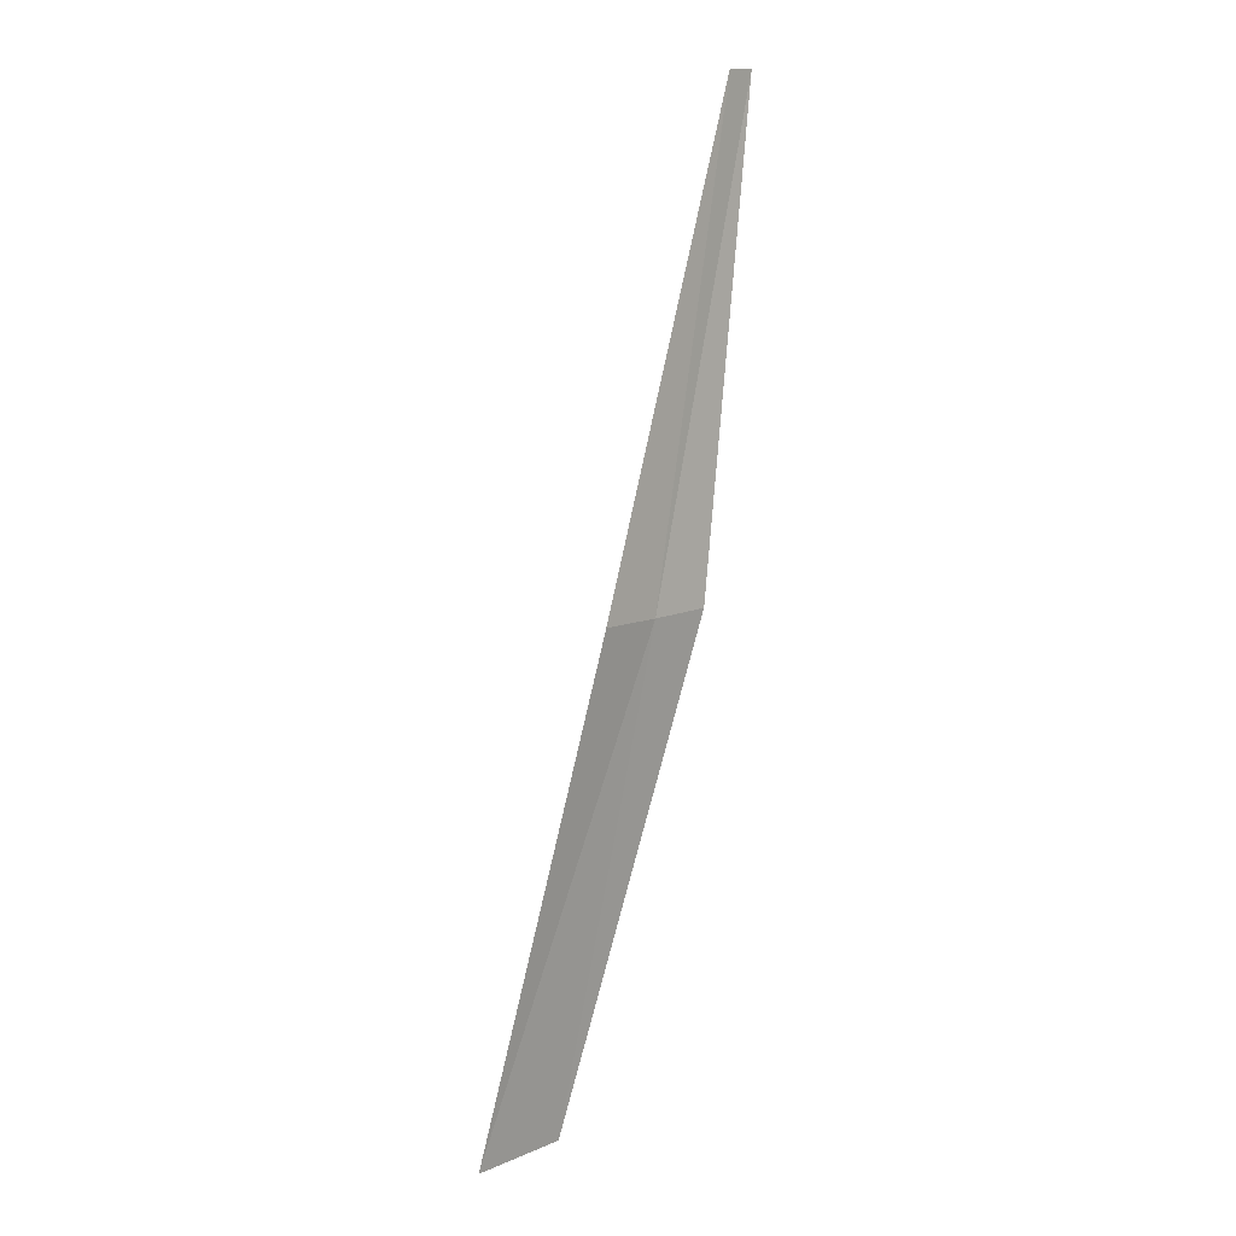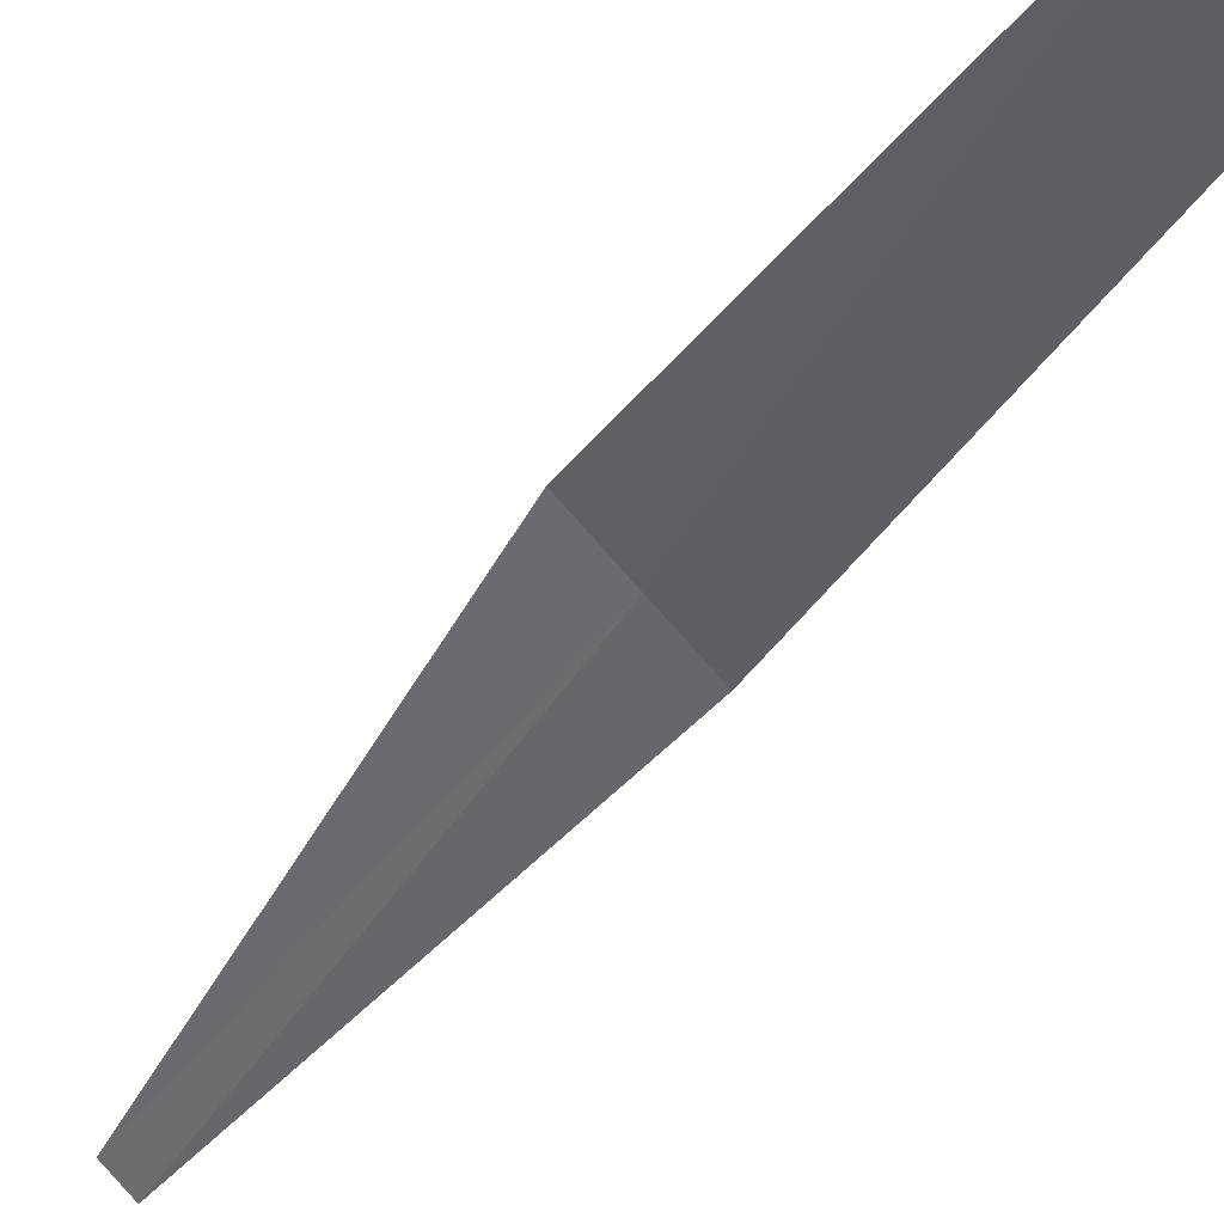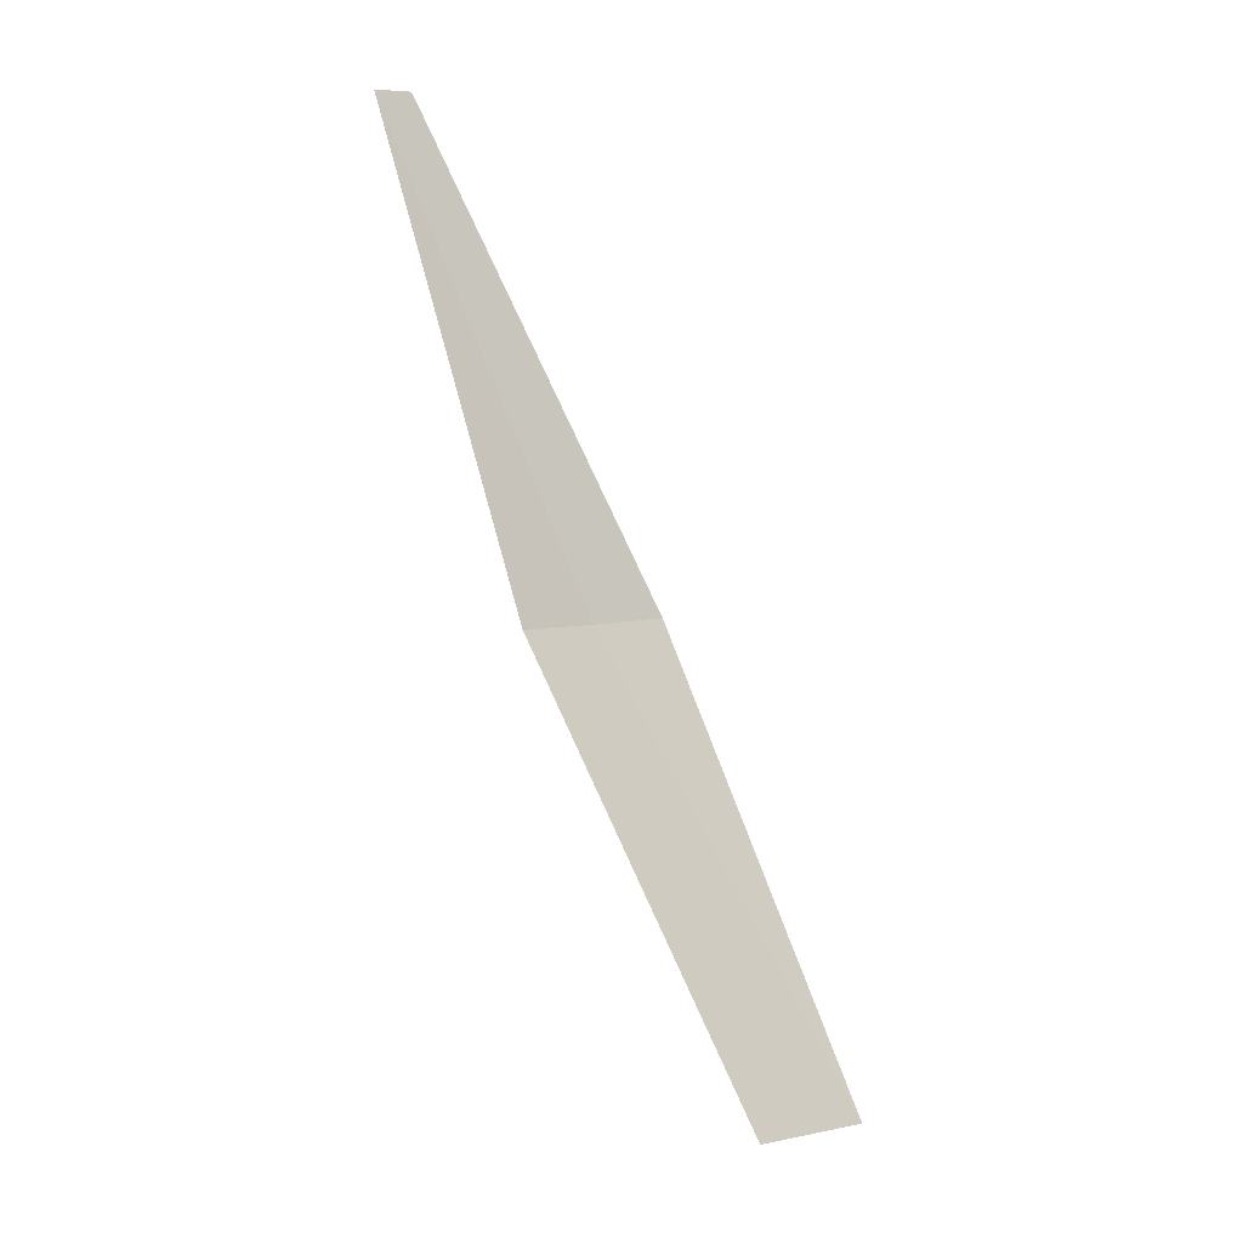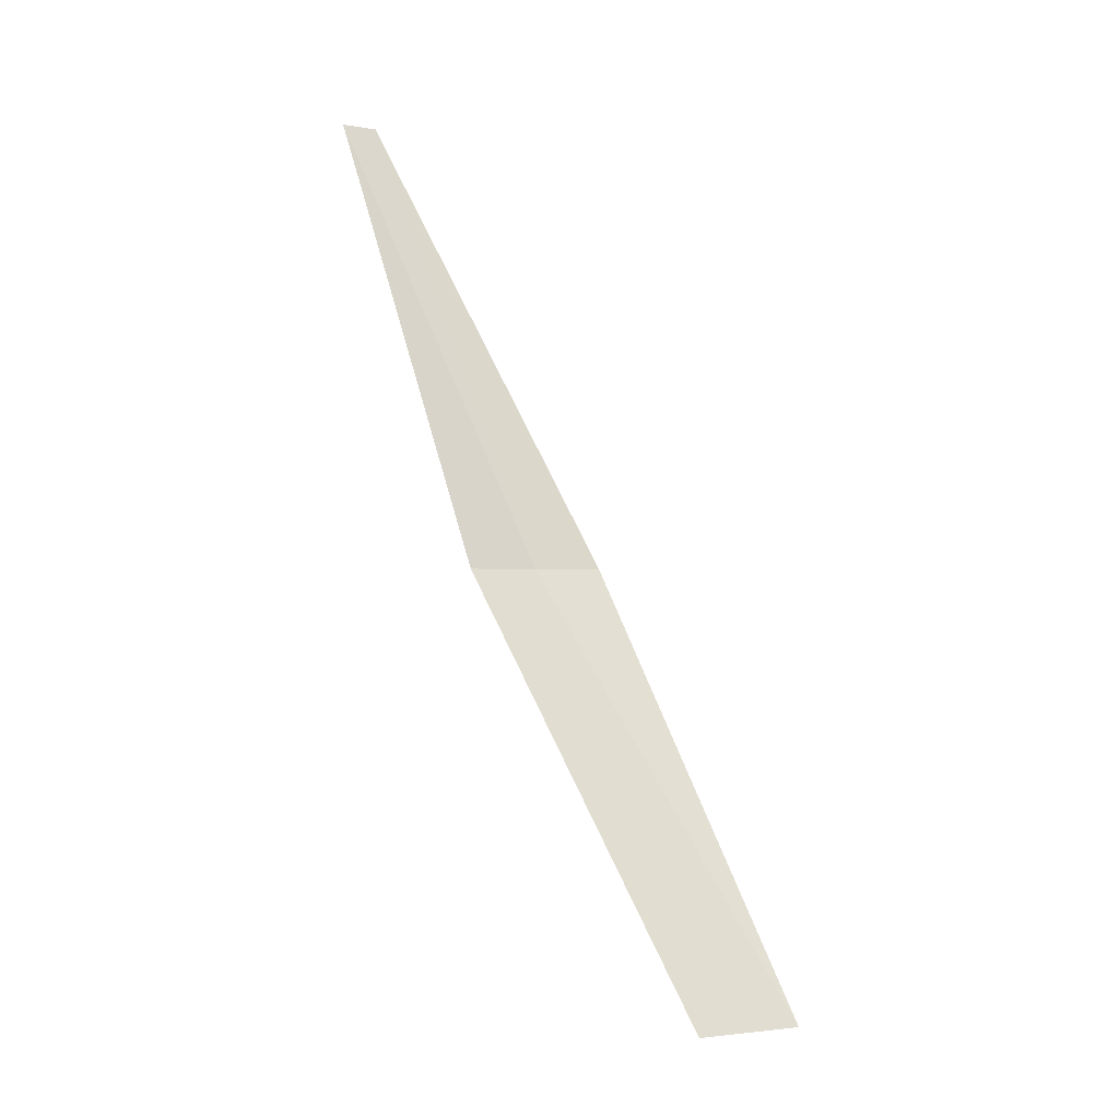
<metadata>
{"format":"obj","ext":"obj","renderer":"f3d","projection":"perspective","resolution":1024,"background":"white","views":[{"elev":24.1,"azim":-15.1,"up":"+Y"},{"elev":-18.1,"azim":-54.1,"up":"+Z"},{"elev":-16.5,"azim":-168.0,"up":"+Y"},{"elev":-31.5,"azim":-165.1,"up":"+Y"}]}
</metadata>
<code>
v -0.7754 -2.804 18.98
v -1.175 -4.251 19.39
v -1.448 -4.184 19.56
v -0.5944 -2.841 18.87
v -0.9543 -2.757 19.11
v -0.2931 -1.401 18.29
v -0.382 -1.382 18.35
f 1 3 2
f 1 2 4
f 1 5 3
f 1 4 6
f 1 7 5
f 1 6 7

</code>
